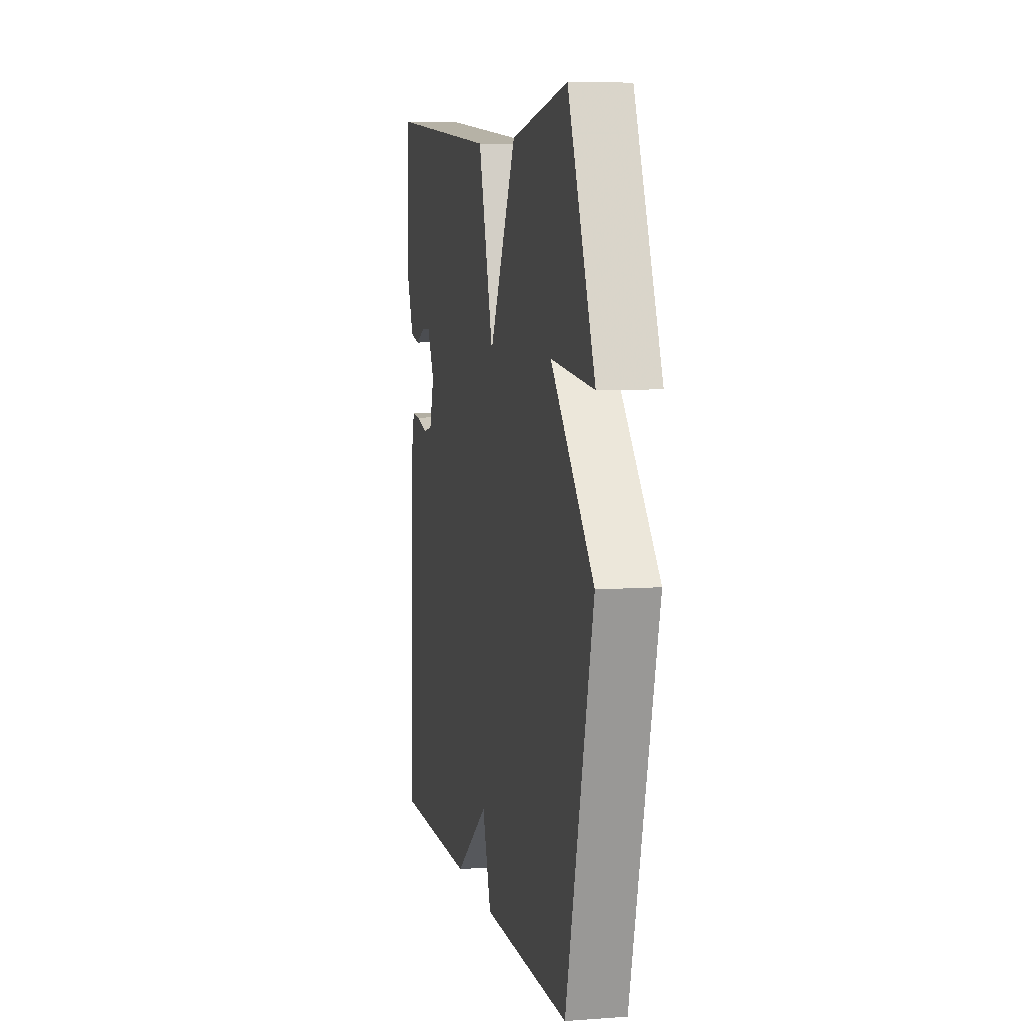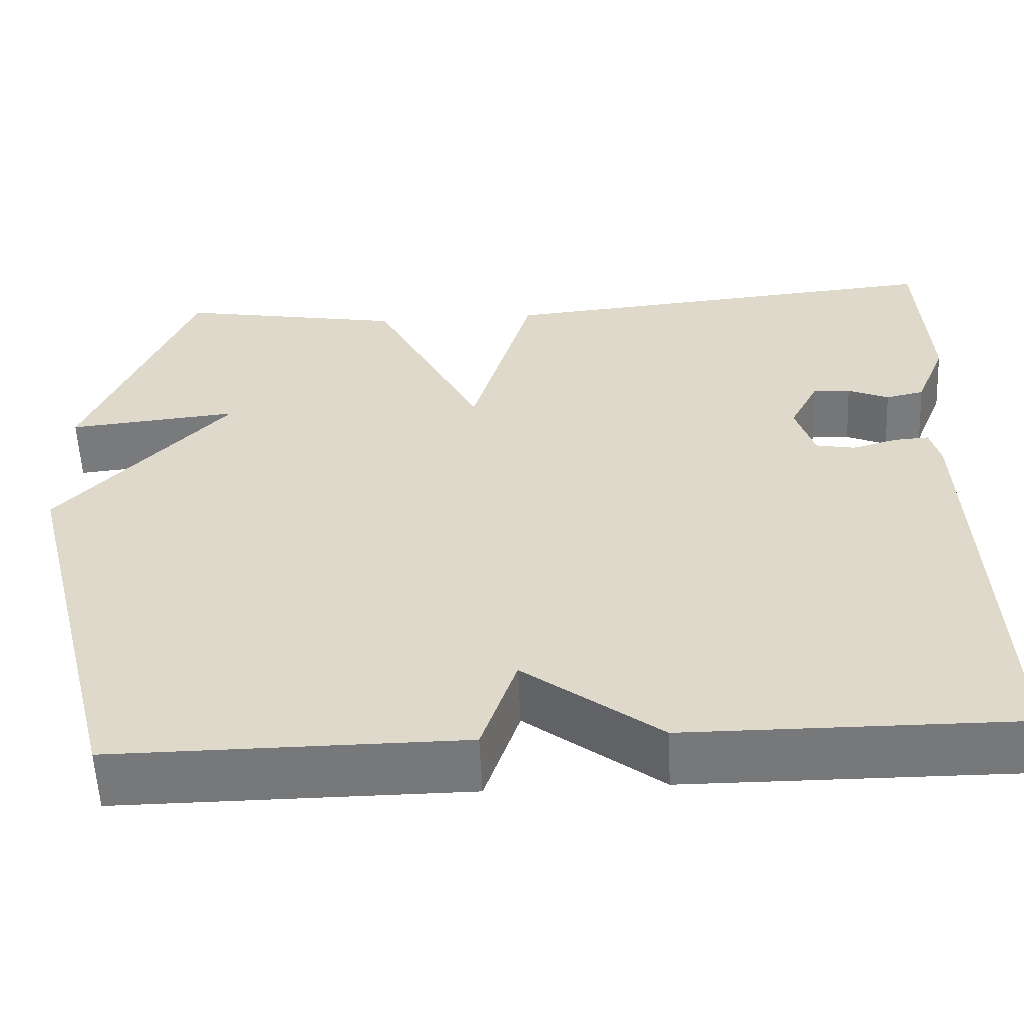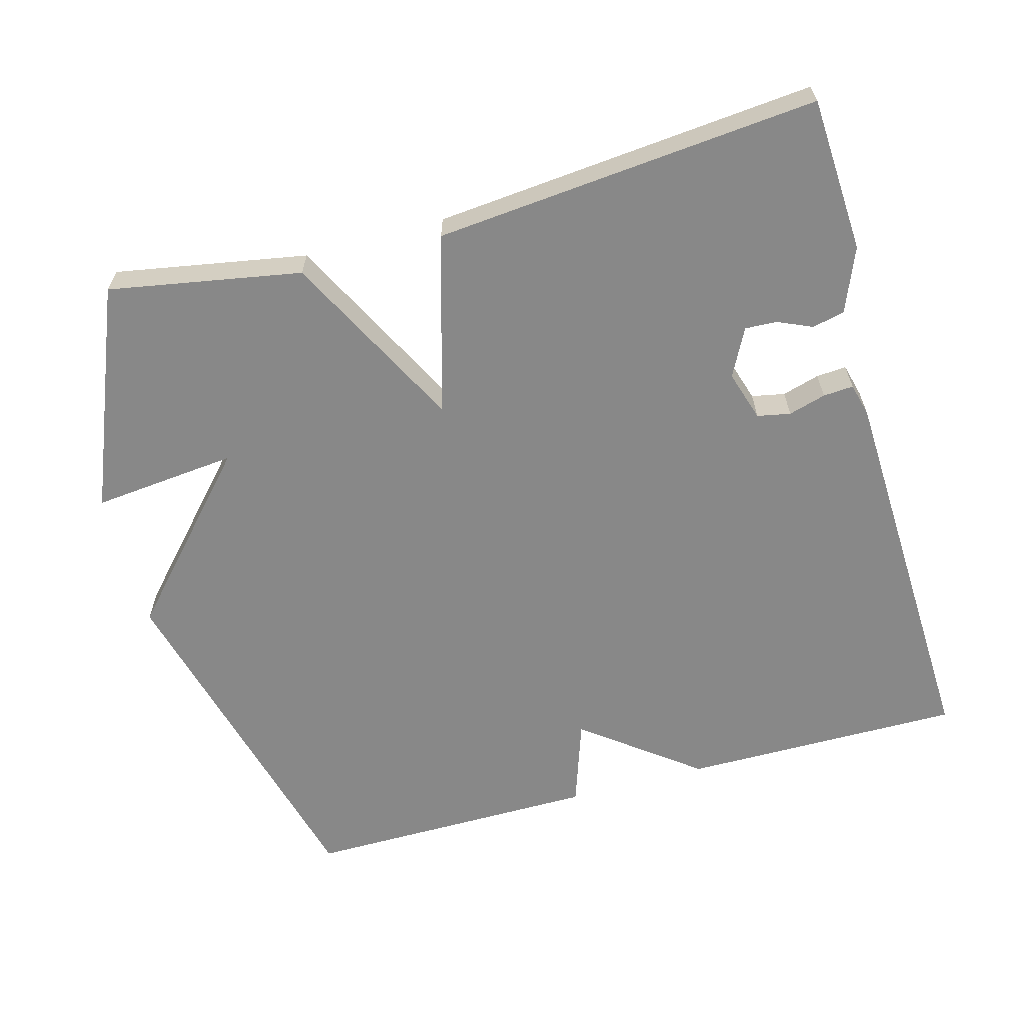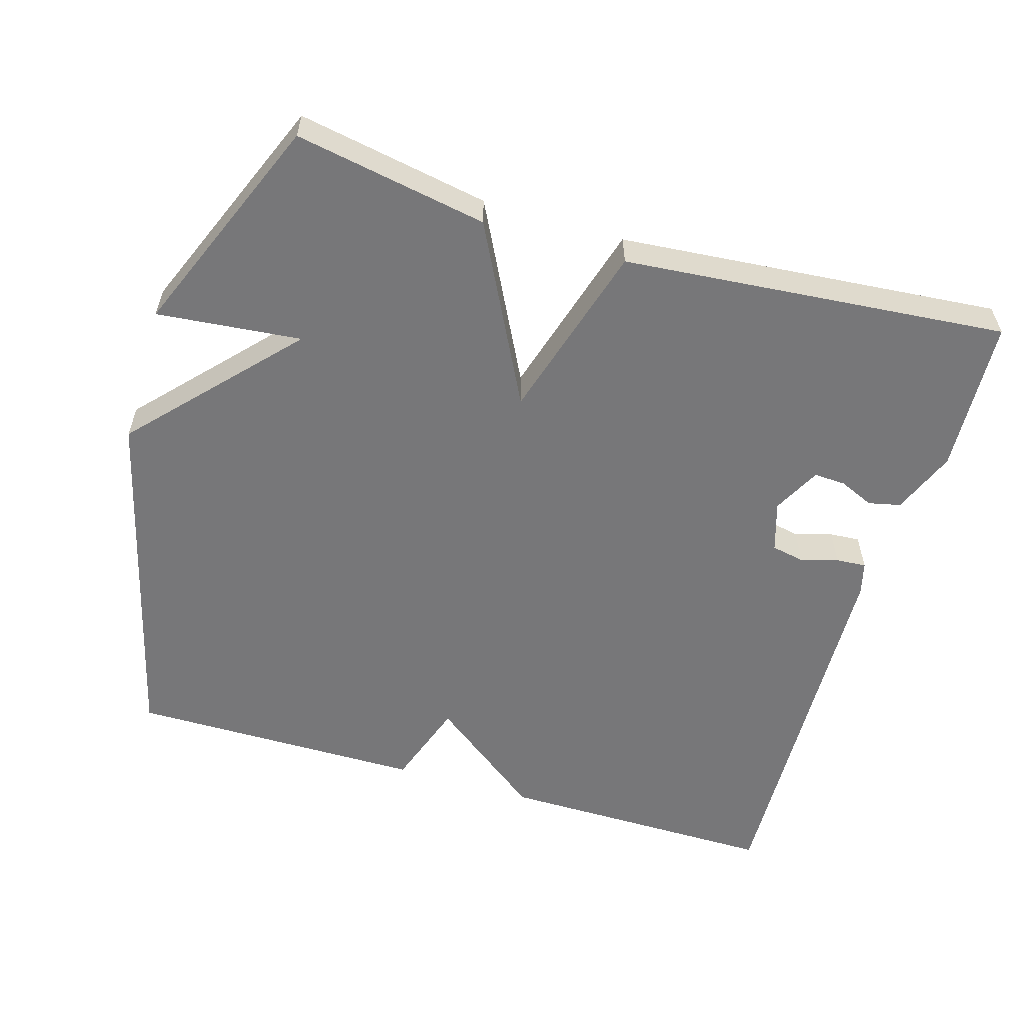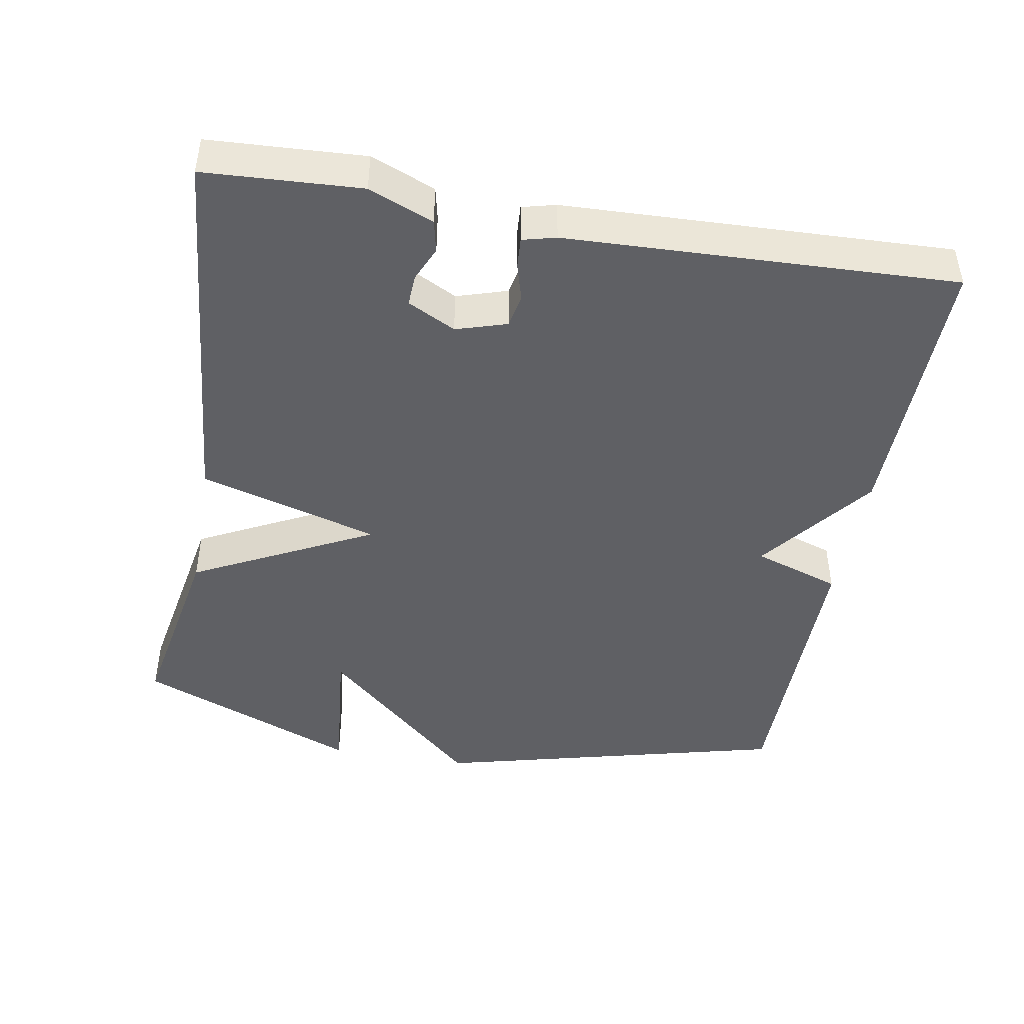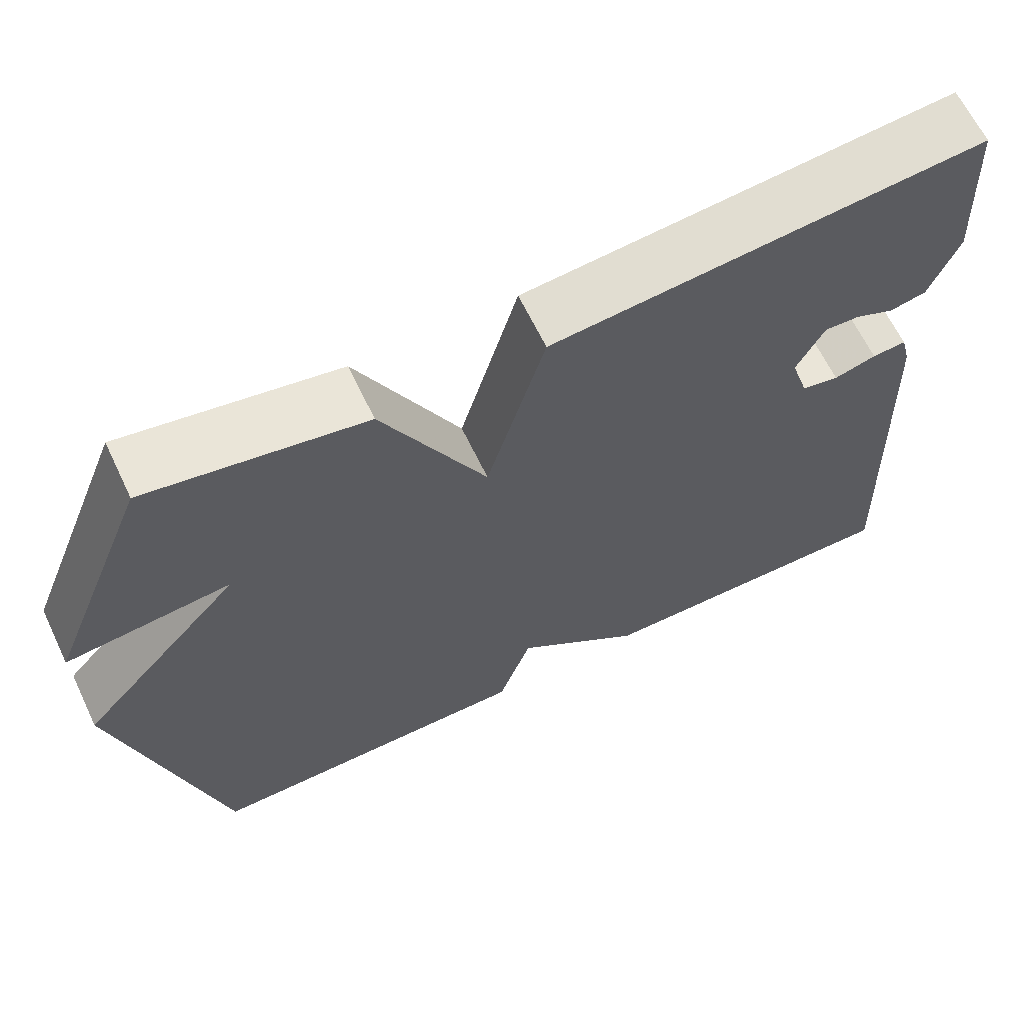
<metadata>
{"format":"obj","ext":"obj","renderer":"f3d","projection":"perspective","resolution":1024,"background":"white","views":[{"elev":7.0,"azim":-101.9,"up":"+Z"},{"elev":-57.4,"azim":2.6,"up":"+Z"},{"elev":-62.8,"azim":15.4,"up":"+Y"},{"elev":-57.2,"azim":-16.7,"up":"+Y"},{"elev":-44.8,"azim":79.9,"up":"+Y"},{"elev":64.5,"azim":-25.6,"up":"+Z"}]}
</metadata>
<code>
v -0.5 0.07 0.5
v -0.233 0.07 0.452
v -0.105 0.07 0.203
v -0.033 0.07 0.452
v 0.5 0.07 0.5
v 0.512 0.07 0.285
v 0.476 0.07 0.196
v 0.431 0.07 0.186
v 0.383 0.07 0.207
v 0.339 0.07 0.209
v 0.305 0.07 0.143
v 0.327 0.07 0.073
v 0.373 0.07 0.064
v 0.425 0.07 0.079
v 0.467 0.07 0.082
v 0.479 0.07 0.036
v 0.5 0.07 -0.5
v 0.11 0.07 -0.498
v -0.049 0.07 -0.377
v -0.09 0.07 -0.498
v -0.5 0.07 -0.5
v -0.626 0.07 -0.009
v -0.425 0.07 0.211
v -0.626 0.07 0.191
v -0.5 0 0.5
v -0.233 0 0.452
v -0.105 0 0.203
v -0.033 0 0.452
v 0.5 0 0.5
v 0.512 0 0.285
v 0.476 0 0.196
v 0.431 0 0.186
v 0.383 0 0.207
v 0.339 0 0.209
v 0.305 0 0.143
v 0.327 0 0.073
v 0.373 0 0.064
v 0.425 0 0.079
v 0.467 0 0.082
v 0.479 0 0.036
v 0.5 0 -0.5
v 0.11 0 -0.498
v -0.049 0 -0.377
v -0.09 0 -0.498
v -0.5 0 -0.5
v -0.626 0 -0.009
v -0.425 0 0.211
v -0.626 0 0.191
f 23 24 1 2
f 21 22 23
f 20 21 23
f 19 20 23
f 19 23 2 3
f 17 18 19
f 16 17 19
f 15 16 19
f 14 15 19
f 13 14 19
f 12 13 19
f 19 3 4
f 12 19 4
f 11 12 4
f 10 11 4
f 4 5 6
f 10 4 6
f 9 10 6
f 6 7 8 9
f 26 25 48 47
f 47 46 45
f 47 45 44
f 47 44 43
f 27 26 47 43
f 43 42 41
f 43 41 40
f 43 40 39
f 43 39 38
f 43 38 37
f 43 37 36
f 28 27 43
f 28 43 36
f 28 36 35
f 28 35 34
f 30 29 28
f 30 28 34
f 30 34 33
f 33 32 31 30
f 1 25 26 2
f 2 26 27 3
f 3 27 28 4
f 4 28 29 5
f 5 29 30 6
f 6 30 31 7
f 7 31 32 8
f 8 32 33 9
f 9 33 34 10
f 10 34 35 11
f 11 35 36 12
f 12 36 37 13
f 13 37 38 14
f 14 38 39 15
f 15 39 40 16
f 16 40 41 17
f 17 41 42 18
f 18 42 43 19
f 19 43 44 20
f 20 44 45 21
f 21 45 46 22
f 22 46 47 23
f 23 47 48 24
f 24 48 25 1

</code>
